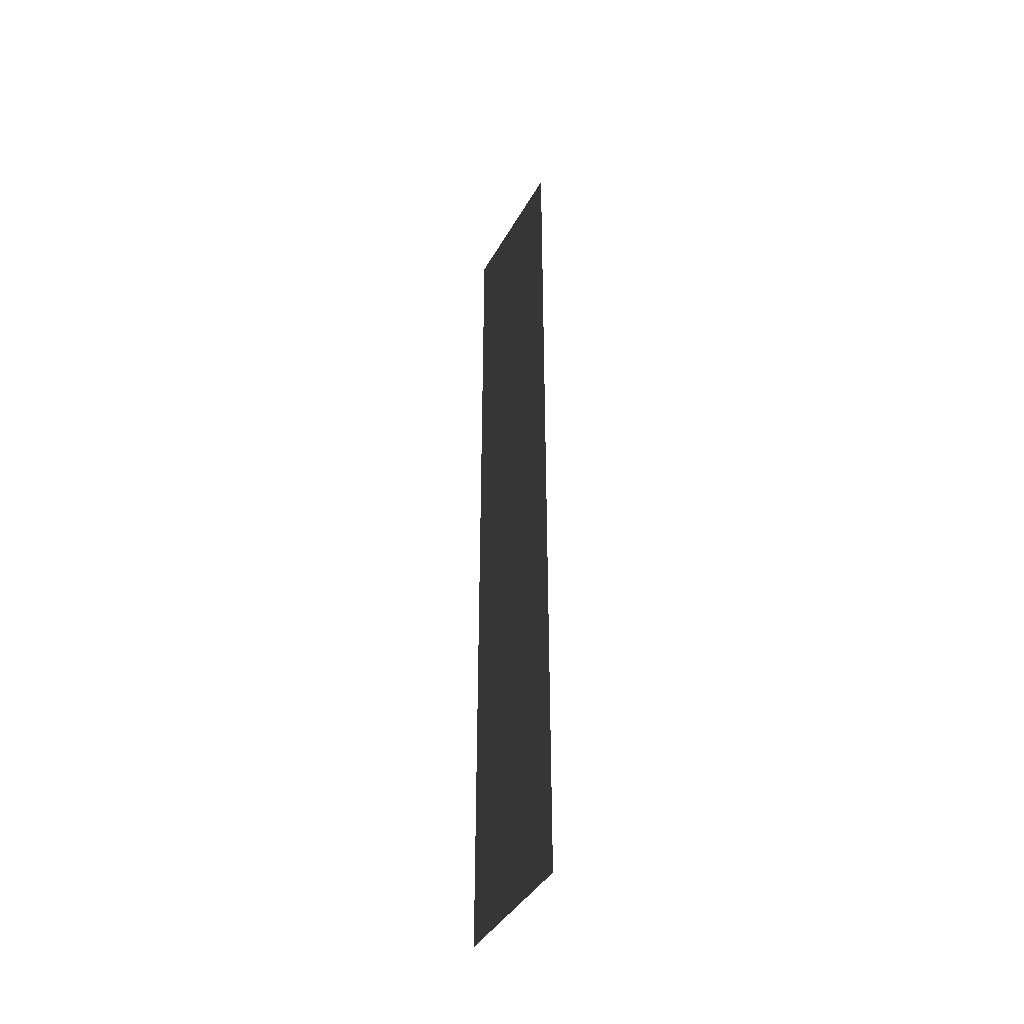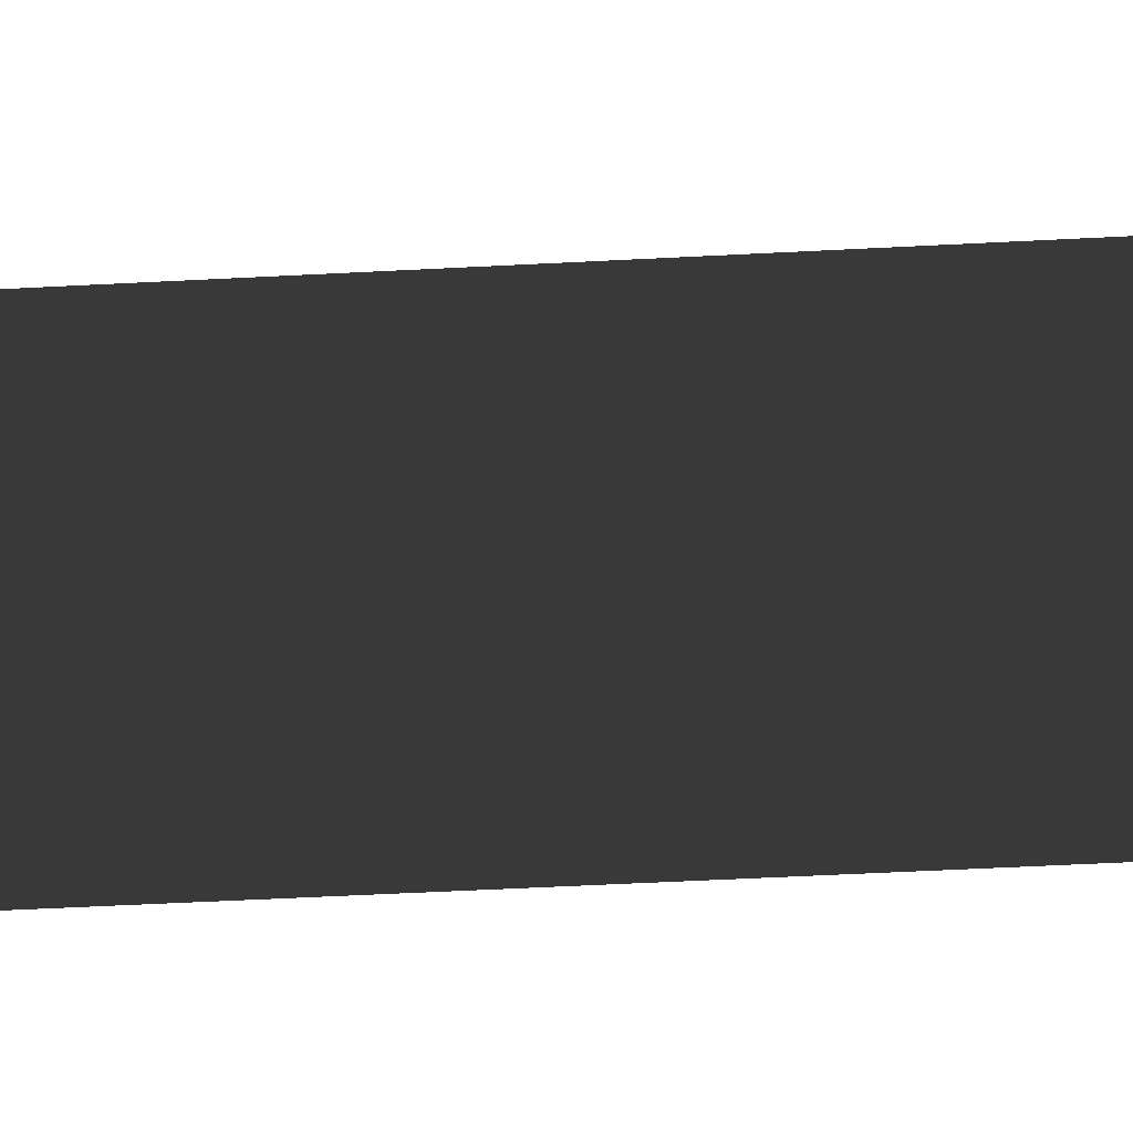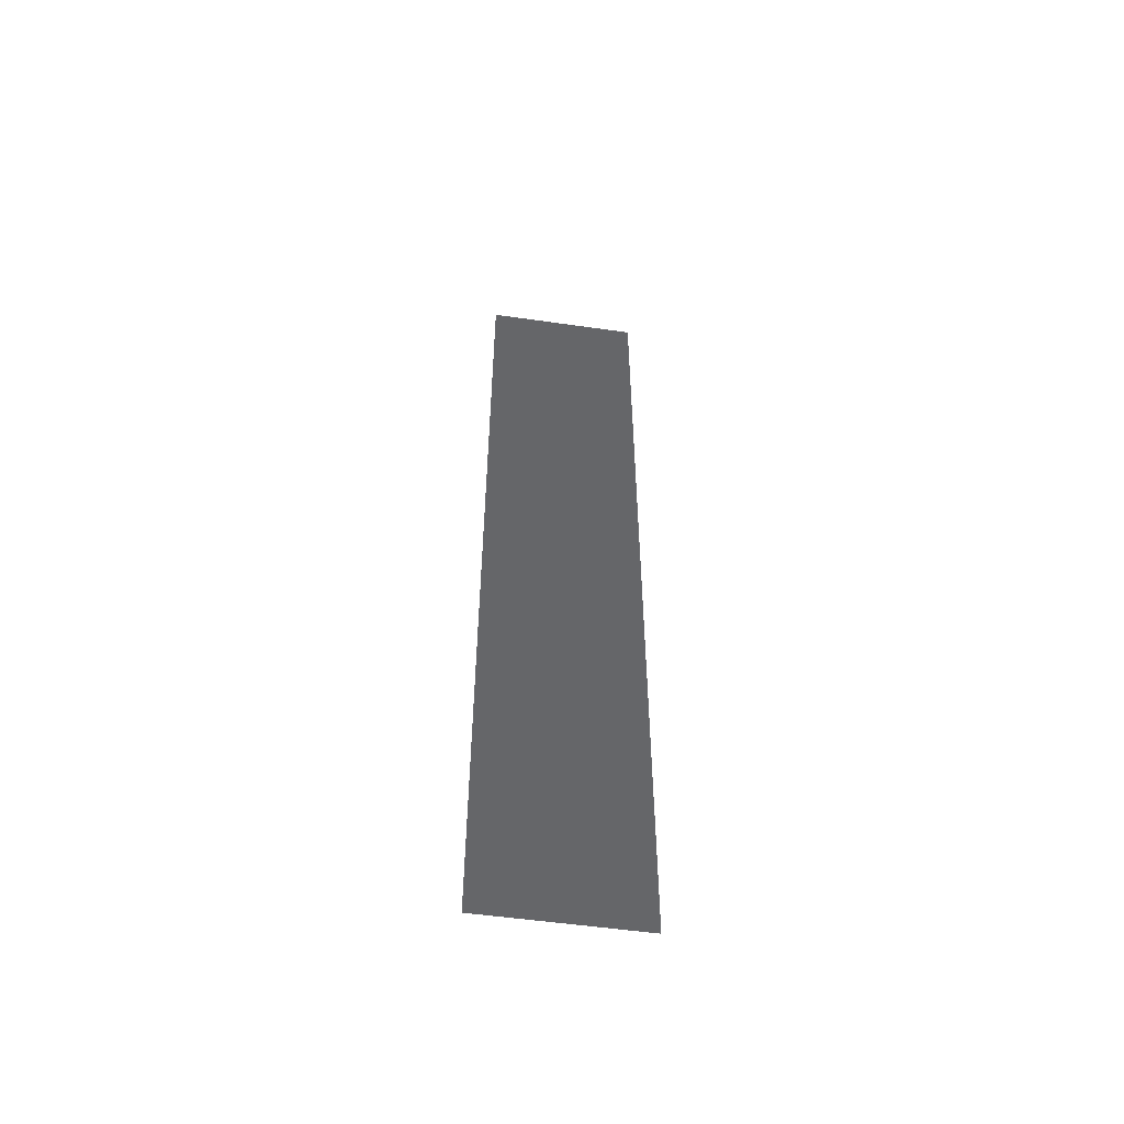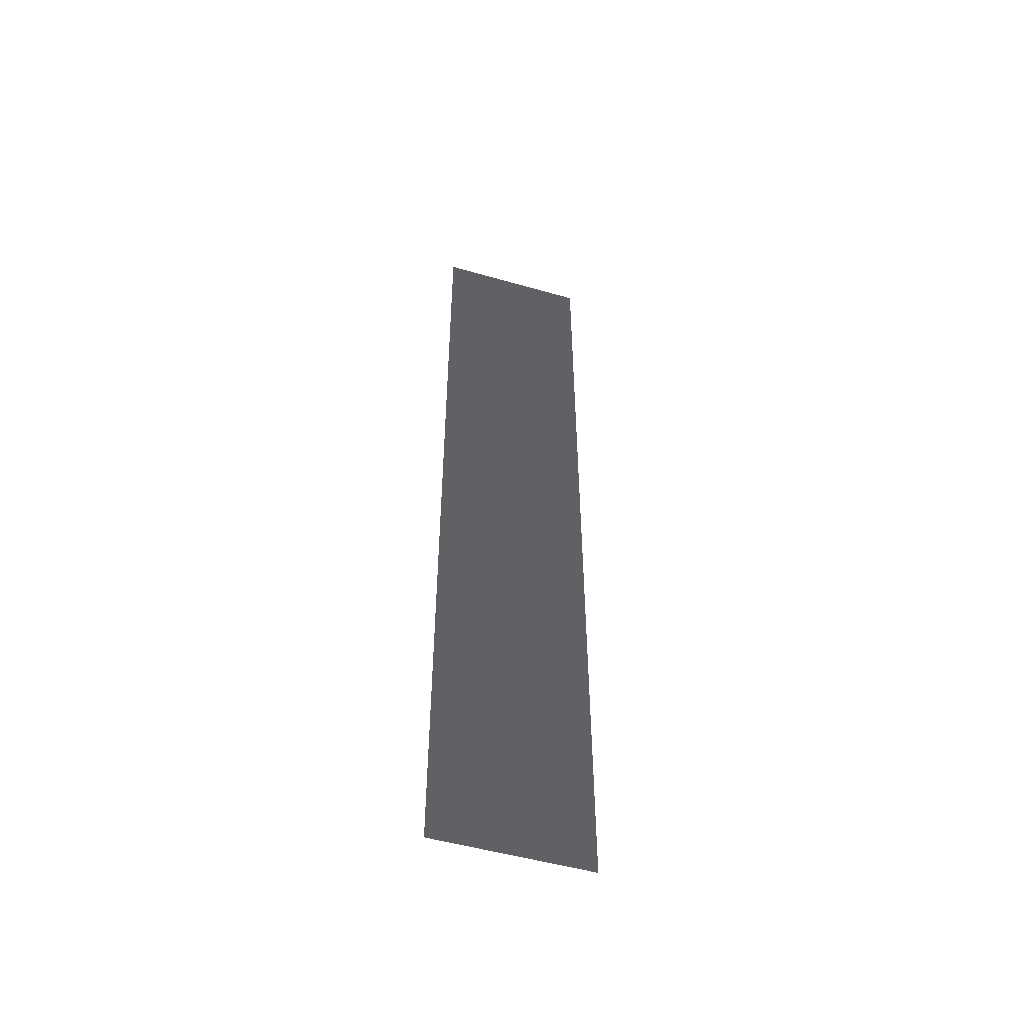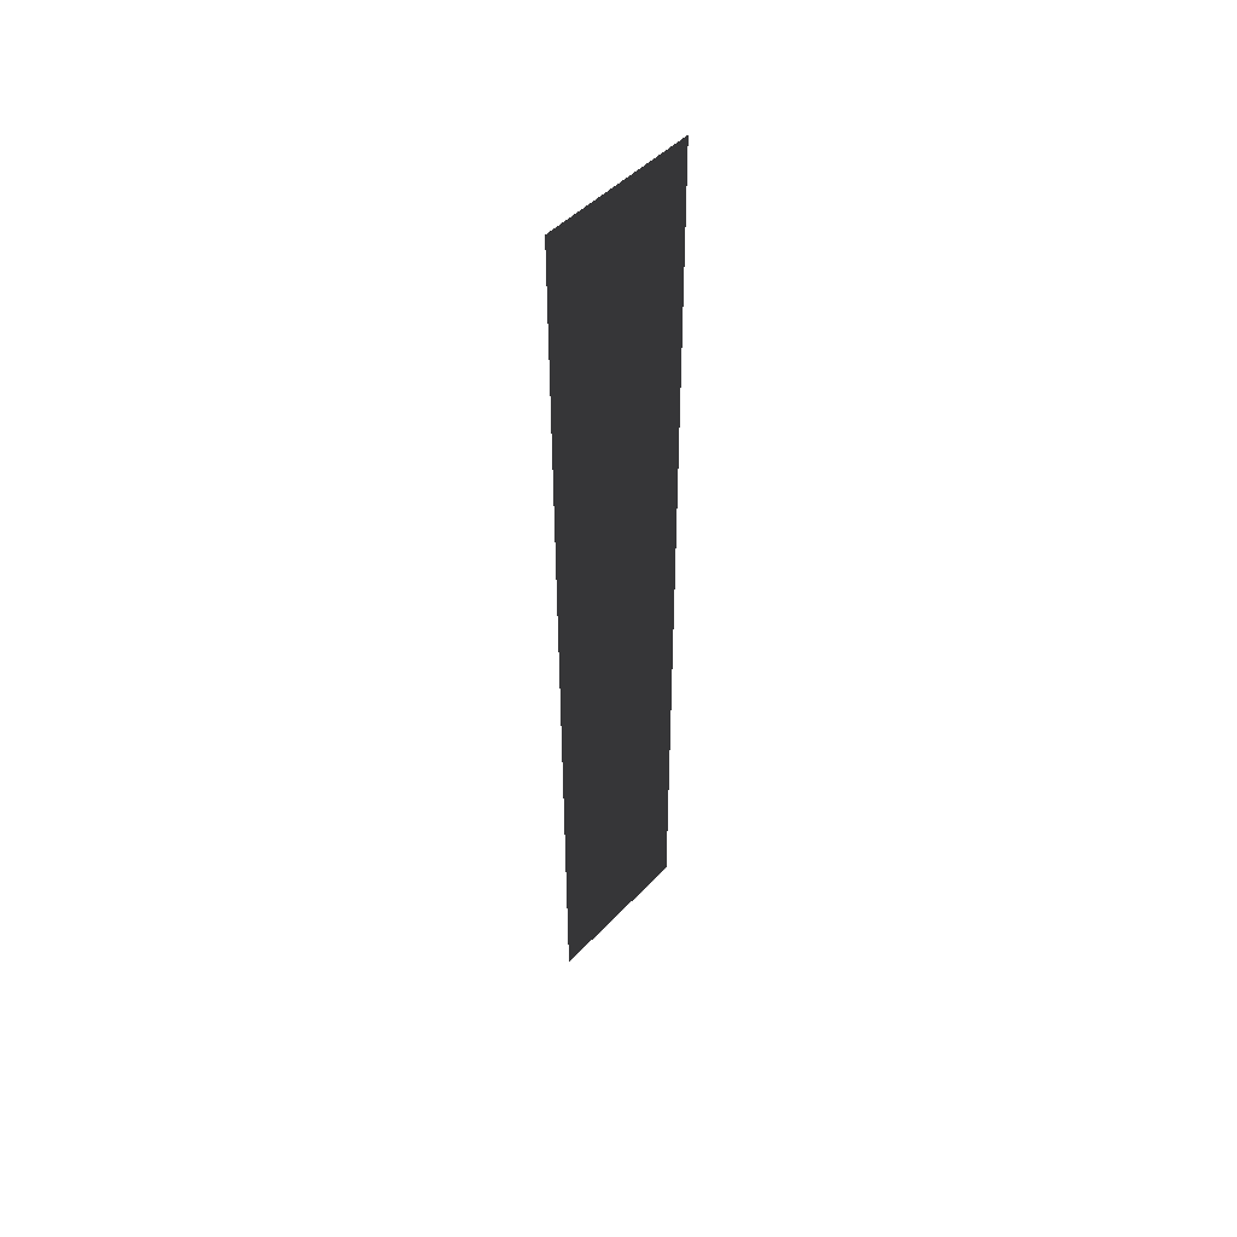
<metadata>
{"format":"obj","ext":"obj","renderer":"f3d","projection":"perspective","resolution":1024,"background":"white","views":[{"elev":-40.7,"azim":153.2,"up":"+Z"},{"elev":-36.7,"azim":94.3,"up":"+Y"},{"elev":-53.4,"azim":-98.7,"up":"+Z"},{"elev":-51.2,"azim":-107.3,"up":"+Z"},{"elev":48.4,"azim":-139.0,"up":"+Z"}]}
</metadata>
<code>
v -6.185e-06 -1.499e-08 -1.843e-05
v -6.185e-06 0.5 -1.845e-05
v -7.234e-06 0.5 3
v -7.234e-06 1.161e-07 3
g foundation_3m_5_10073_498
f 1 3 2
f 1 4 3

</code>
